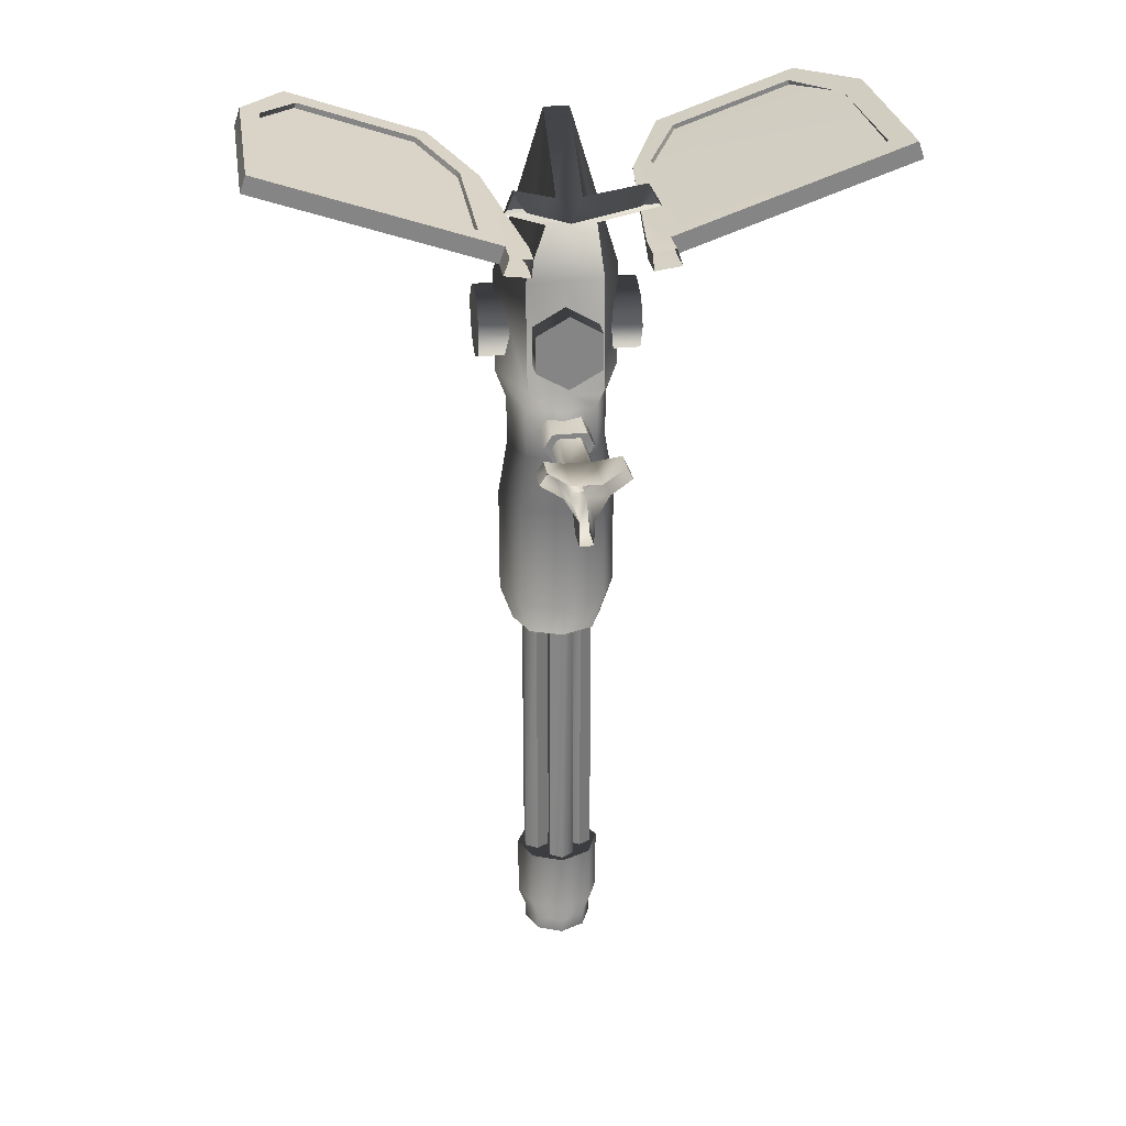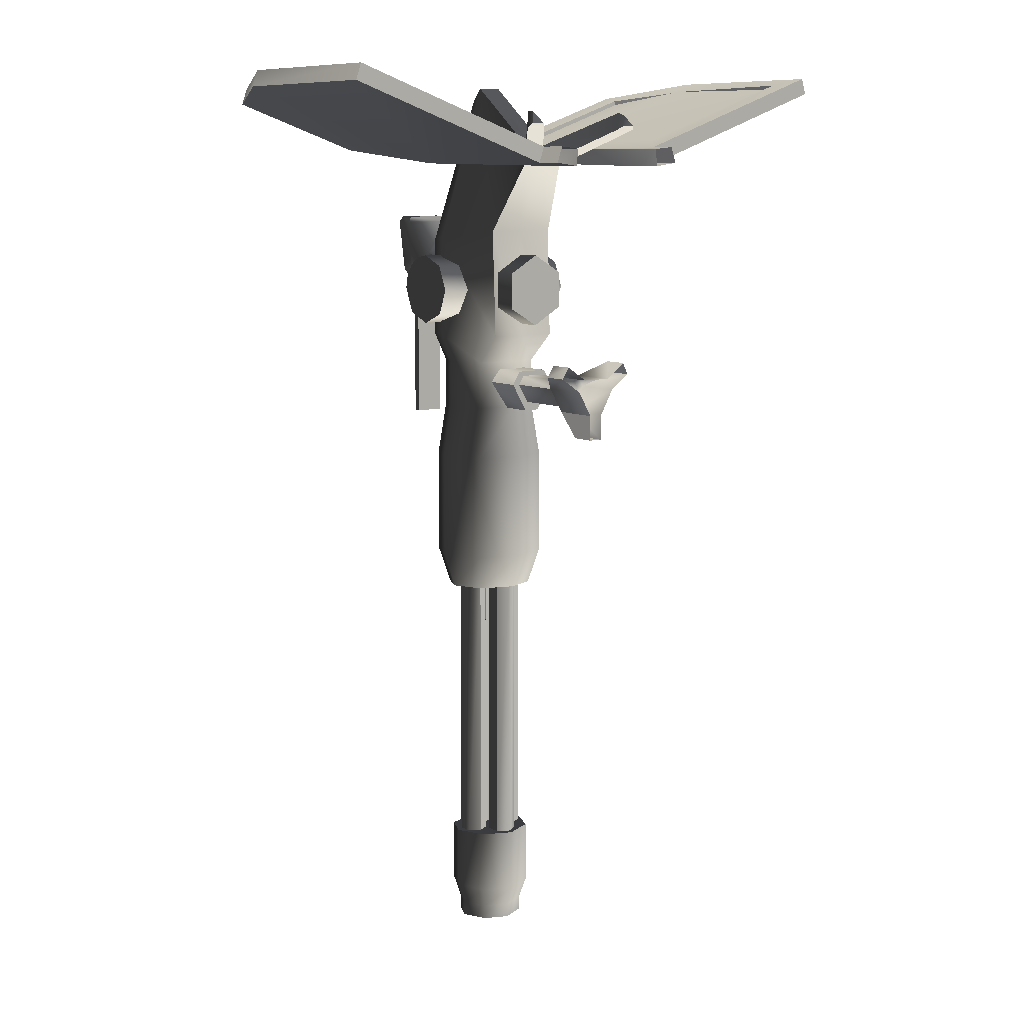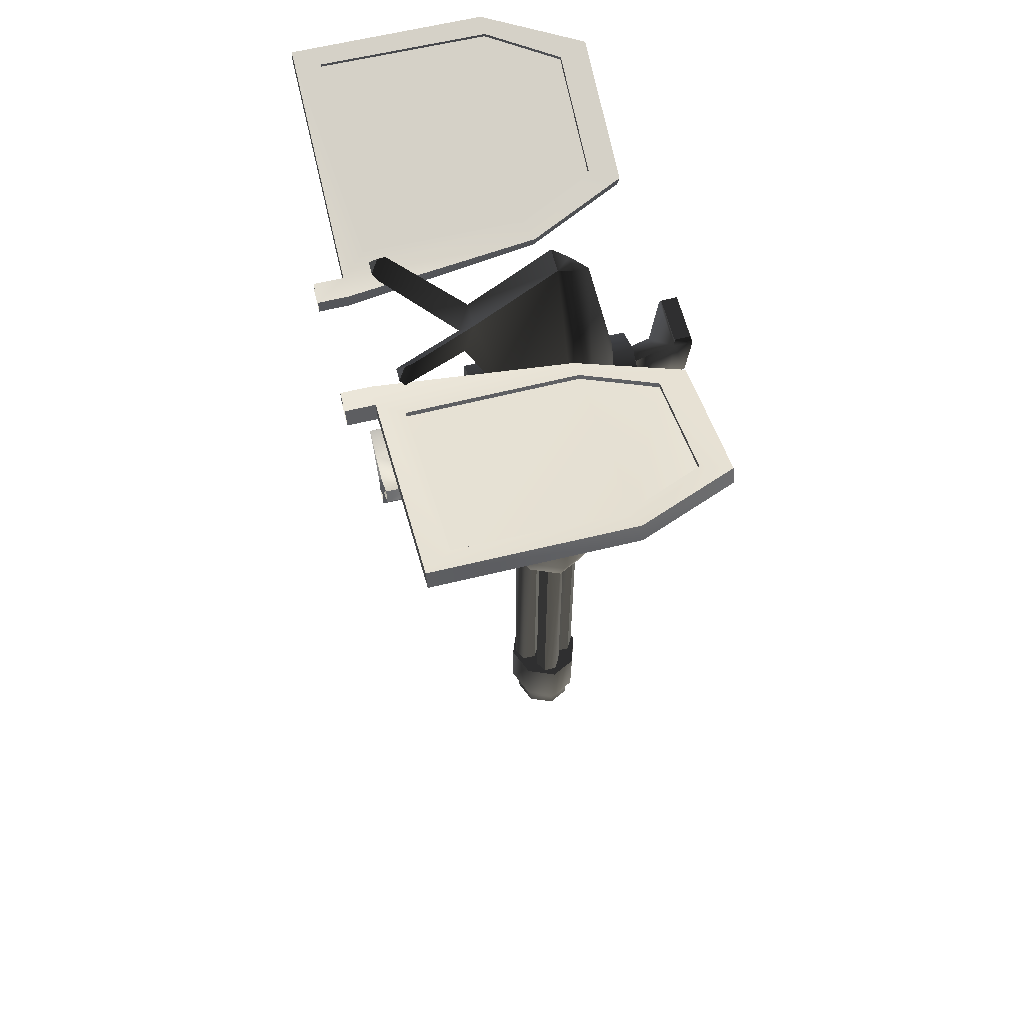
<metadata>
{"format":"obj","ext":"obj","renderer":"f3d","projection":"perspective","resolution":1024,"background":"white","views":[{"elev":28.8,"azim":-8.7,"up":"+Z"},{"elev":9.5,"azim":-37.7,"up":"+Z"},{"elev":61.3,"azim":76.0,"up":"+Z"}]}
</metadata>
<code>
o 7.5.203.0
g guard
v 0.5667 0.7889 0.7885
v 0.5665 1.147 0.7884
v -0.5667 0.7888 0.7879
v 0.556 0.7889 0.8192
v 0.5559 1.147 0.8191
v -0.5666 1.147 0.7878
v 0.5211 0.8377 0.7981
v 0.5184 0.8377 0.8061
v -0.556 0.7888 0.8186
v -0.5559 1.147 0.8185
v 0.5186 1.134 0.8017
v 0.5118 1.147 0.7994
v 0.4849 1.328 0.7601
v -0.5273 0.8358 0.798
v 0.4742 1.328 0.7908
v 0.4561 1.276 0.7756
v -0.5262 1.147 0.7976
v 0.4533 1.276 0.7836
v -0.524 0.8358 0.8075
v 0.2401 1.275 0.7007
v 0.2373 1.275 0.7087
v -0.5229 1.147 0.8071
v 0.2274 1.328 0.6708
v 0.2168 1.328 0.7015
v -0.4854 1.328 0.7599
v 0.1787 0.8343 0.6794
v 0.1759 0.8343 0.6874
v -0.4743 1.328 0.79
v 0.1755 1.147 0.6783
v -0.4576 1.276 0.7737
v 0.1727 1.147 0.6863
v 0.15 0.7338 0.644
v 0.15 0.7888 0.644
v -0.4543 1.276 0.7831
v 0.1498 1.147 0.644
v -0.2436 1.275 0.6995
v 0.1393 0.7338 0.6747
v 0.1393 0.7888 0.6747
v 0.1392 1.147 0.6747
v -0.2403 1.275 0.7089
v 0.1013 0.7888 0.6373
v 0.1013 0.7338 0.6373
v -0.2273 1.328 0.6704
v -0.2168 1.328 0.7007
v 0.09795 0.7888 0.6704
v 0.09795 0.7338 0.6704
v -0.09987 0.7338 0.6697
v -0.1878 1.147 0.6803
v -0.09987 0.7888 0.6697
v -0.1845 1.147 0.6897
v -0.1031 0.7338 0.6373
v -0.1817 0.8358 0.6782
v -0.1031 0.7888 0.6373
v -0.1392 1.147 0.674
v -0.1796 1.131 0.6775
v -0.1393 0.7888 0.674
v -0.1785 0.8358 0.6876
v -0.1393 0.7338 0.674
v -0.1498 1.147 0.6433
v -0.1764 1.131 0.6869
v -0.1499 0.7338 0.6434
v -0.1499 0.7888 0.6434
f 1 4 33
f 4 38 33
f 1 2 4
f 2 5 4
f 1 33 2
f 33 35 2
f 2 35 13
f 35 23 13
f 2 13 5
f 13 15 5
f 7 8 11
f 29 26 7
f 7 26 8
f 26 27 8
f 16 20 12
f 20 29 12
f 12 29 11
f 29 7 11
f 14 52 17
f 12 18 16
f 13 23 15
f 23 24 15
f 16 18 20
f 18 21 20
f 20 21 29
f 21 31 29
f 29 31 26
f 31 27 26
f 23 35 24
f 35 39 24
f 32 33 37
f 33 38 37
f 35 33 41
f 33 32 41
f 41 32 42
f 38 45 37
f 45 46 37
f 35 41 39
f 41 45 39
f 42 46 41
f 46 45 41
f 49 53 54
f 53 59 54
f 49 47 53
f 47 51 53
f 54 59 44
f 59 43 44
f 58 47 56
f 47 49 56
f 56 49 54
f 56 62 58
f 62 61 58
f 56 9 62
f 9 3 62
f 51 62 53
f 62 59 53
f 57 52 19
f 52 14 19
f 52 57 55
f 57 60 55
f 55 60 48
f 60 50 48
f 48 50 36
f 50 40 36
f 36 30 48
f 30 17 48
f 48 17 55
f 17 52 55
f 44 43 28
f 43 25 28
f 40 34 36
f 34 30 36
f 30 34 17
f 34 22 17
f 17 22 14
f 22 19 14
f 28 25 10
f 25 6 10
f 25 43 6
f 43 59 6
f 6 59 3
f 59 62 3
f 10 6 9
f 6 3 9
f 5 11 4
f 11 8 4
f 4 8 38
f 8 27 38
f 38 27 39
f 27 31 39
f 39 31 24
f 31 21 24
f 24 21 15
f 21 18 15
f 15 18 5
f 18 12 5
f 5 12 11
f 44 40 54
f 40 50 54
f 54 50 60
f 40 44 34
f 44 28 34
f 34 28 22
f 28 10 22
f 22 10 19
f 10 9 19
f 19 9 57
f 9 56 57
f 57 56 60
f 56 54 60
f 45 38 39
f 62 51 61
g turret_base
v 0.01579 0.797 0.1451
v -0.03038 1.093 0.1919
v -0.01269 0.797 0.1451
v -0.01269 0.797 0.1451
v -0.02896 1.093 0.219
v 0.04348 0.797 0.1941
v -0.04078 0.797 0.1939
v -0.01934 1.093 0.2095
v 0.03082 0.797 0.2171
v -0.0262 0.797 0.2171
v -0.04549 1.093 0.1926
v 0.084 0.7971 0.2235
v 0.01461 0.7972 0.09546
v 0.01246 1.093 0.155
v -0.01179 0.7972 0.09553
v 0.05005 1.093 0.1929
v -0.06933 0.7974 0.2455
v 0.0357 1.093 0.219
v -0.08349 0.7976 0.2225
v -0.009109 1.093 0.155
v 0.07341 0.7981 0.2464
v -0.01364 1.093 0.1374
v 0.084 0.8443 0.2235
v 0.02384 1.093 0.2095
v 0.01865 1.093 0.1373
v 0.01461 0.8446 0.09546
v -0.01179 0.8446 0.09554
v 0.03343 1.093 0.1921
v -0.06933 0.8448 0.2455
v -0.02896 1.006 0.219
v -0.01934 1.006 0.2095
v -0.08349 0.8449 0.2225
v 0.07341 0.8453 0.2464
v -0.03038 1.006 0.1919
v -0.04549 1.006 0.1926
v 0.0357 1.006 0.219
v 0.02384 1.006 0.2095
v 0.04349 0.889 0.1941
v -0.01269 0.889 0.1451
v -0.01364 1.006 0.1374
v 0.03082 0.889 0.2171
v 0.05005 1.006 0.1929
v 0.01579 0.889 0.1451
v 0.01246 1.006 0.155
v -0.009109 1.006 0.155
v 0.01865 1.006 0.1373
v 0.03343 1.006 0.1921
v -0.03038 0.8941 0.1919
v -0.01934 0.8941 0.2095
v 0.01246 0.8941 0.155
v 0.02384 0.8941 0.2095
v -0.009109 0.8941 0.155
v -0.0262 0.889 0.2171
v -0.04078 0.889 0.1939
v 0.03343 0.8941 0.1921
f 82 84 64
f 84 73 64
f 64 73 70
f 73 67 70
f 70 67 86
f 67 80 86
f 73 97 67
f 97 92 67
f 80 98 78
f 98 104 78
f 78 104 87
f 104 108 87
f 67 92 80
f 92 98 80
f 84 82 87
f 82 76 87
f 87 76 78
f 76 90 78
f 78 90 80
f 90 86 80
f 87 108 84
f 108 102 84
f 84 102 73
f 102 97 73
f 96 107 110
f 107 114 110
f 102 107 97
f 107 96 97
f 97 96 92
f 96 93 92
f 92 93 98
f 93 99 98
f 96 110 93
f 110 111 93
f 93 111 99
f 111 113 99
f 107 102 106
f 102 108 106
f 106 108 109
f 108 104 109
f 109 104 99
f 104 98 99
f 106 112 107
f 112 114 107
f 99 113 109
f 113 117 109
f 109 117 106
f 117 112 106
f 115 116 91
f 116 94 91
f 91 94 79
f 94 81 79
f 91 79 115
f 79 72 115
f 115 72 103
f 72 71 103
f 103 71 95
f 71 83 95
f 116 101 69
f 101 65 69
f 85 74 100
f 74 68 100
f 89 77 101
f 77 66 101
f 101 105 89
f 105 88 89
f 89 88 77
f 88 75 77
f 100 68 105
f 68 63 105
f 100 103 85
f 103 95 85
f 85 95 74
f 95 83 74
f 94 116 81
f 116 69 81
f 88 105 75
f 105 63 75
f 110 116 111
f 116 115 111
f 111 115 113
f 115 103 113
f 113 103 117
f 103 100 117
f 117 100 112
f 100 105 112
f 112 105 114
f 105 101 114
f 114 101 110
f 101 116 110
g turret_main
v -0.06219 1.094 -0.2484
v 0.06219 1.208 -0.2484
v 0.08795 1.156 -0.2484
v 0.06219 1.094 -0.2484
v -0.02408 1.145 0.7962
v 0.02338 1.145 0.7962
v -0.06219 1.208 -0.2484
v -0.01641 1.177 0.7738
v -0.08795 1.156 -0.2484
v 0.01568 1.177 0.7738
v -0.000262 1.209 0.7514
v -0 1.229 -0.2482
v -0 1.069 -0.2473
v 0.115 0.866 0.7436
v -0.1128 1.157 -0.1776
v -0.07974 1.224 -0.1776
v -0.07974 1.078 -0.1776
v 0.07974 1.224 -0.1776
v -0.1168 0.8656 0.7431
v -0.1167 0.8506 0.7419
v 0.1128 1.157 -0.1776
v 0.07974 1.078 -0.1776
v 0.1152 0.8494 0.7375
v -0 1.251 -0.1774
v -0 1.045 -0.1762
v -0.07974 1.078 0.03371
v -0.1028 0.8365 0.7202
v -0.07974 1.224 0.03371
v 0.1128 1.157 0.03371
v -0.129 0.8365 0.7202
v 0.07974 1.224 0.03371
v 0.1273 0.836 0.717
v 0.07974 1.078 0.03371
v -0.1128 1.157 0.03371
v -0 1.251 0.0339
v -0 1.045 0.03509
v 0.1025 0.836 0.717
v 0.1347 0.8442 0.7101
v -0.06742 1.089 0.1375
v 0.09422 0.8442 0.7101
v 0.09535 1.156 0.1375
v -0.06742 1.212 0.1375
v 0.06742 1.089 0.1375
v -0.09535 1.156 0.1375
v 0.06742 1.212 0.1375
v -0 1.236 0.1377
v 1e-05 1.062 0.1387
v 0.06742 1.089 0.2331
v -0.1357 0.8438 0.7096
v -0.09517 0.8438 0.7096
v 0.06742 1.212 0.2331
v -0.06742 1.089 0.2331
v -0.06742 1.212 0.2331
v -0.09535 1.156 0.2331
v 0.09535 1.156 0.2331
v 0 1.236 0.2332
v 0 1.236 0.2332
v -0.02408 0.9931 0.6798
v 0 1.062 0.2342
v 0.02338 0.9931 0.6798
v -0.07112 1.247 0.2895
v -0.03556 1.264 0.2896
v 0 1.273 0.2896
v -0.1026 1.202 0.2897
v 0.03556 1.264 0.2897
v 0.04549 0.9702 0.6396
v 0.07112 1.247 0.2898
v 0.1026 1.202 0.2898
v 0.1167 1.157 0.2899
v -0.04528 0.9702 0.6396
v -0.1167 1.157 0.2899
v 0.000107 0.9702 0.6396
v 0.07134 1.032 0.2909
v 0 1.032 0.2909
v -0.07134 1.032 0.2909
v 0.07112 1.242 0.4857
v -0.07112 1.242 0.4857
v -0.03556 1.257 0.4857
v 0 1.264 0.4857
v 0.0723 1.04 0.5059
v 0 1.04 0.5059
v -0.0723 1.04 0.5059
v -0.1167 1.157 0.4901
v 0.1167 1.157 0.4901
v -0.1026 1.199 0.4879
v 0.1026 1.199 0.4879
v 0.03556 1.257 0.4857
f 130 142 118
f 142 134 118
f 118 134 126
f 134 132 126
f 126 132 124
f 132 133 124
f 124 133 129
f 133 141 129
f 129 141 119
f 141 135 119
f 119 135 120
f 135 138 120
f 120 138 121
f 138 139 121
f 121 139 130
f 139 142 130
f 124 119 126
f 119 120 126
f 126 120 118
f 120 121 118
f 118 121 130
f 160 158 165
f 158 172 165
f 165 172 186
f 172 185 186
f 186 185 201
f 185 203 201
f 201 203 127
f 203 128 127
f 156 164 169
f 164 176 169
f 158 162 172
f 162 168 172
f 172 168 185
f 168 184 185
f 185 184 203
f 184 193 203
f 203 193 128
f 193 204 128
f 128 204 196
f 204 180 196
f 196 180 179
f 173 163 170
f 163 159 170
f 170 159 171
f 159 161 171
f 171 161 156
f 156 169 171
f 169 188 171
f 171 188 181
f 188 202 181
f 181 202 194
f 202 128 194
f 194 128 195
f 128 196 195
f 195 196 179
f 160 165 164
f 165 176 164
f 164 153 160
f 153 150 160
f 160 150 158
f 150 146 158
f 158 146 162
f 146 148 162
f 162 148 163
f 148 152 163
f 163 152 159
f 152 145 159
f 159 145 161
f 145 151 161
f 161 151 156
f 151 143 156
f 156 143 164
f 143 153 164
f 153 142 150
f 142 139 150
f 150 139 146
f 139 138 146
f 146 138 148
f 138 135 148
f 148 135 152
f 135 141 152
f 152 141 145
f 141 133 145
f 145 133 151
f 133 132 151
f 151 132 143
f 132 134 143
f 143 134 153
f 134 142 153
f 169 176 192
f 176 191 192
f 192 191 199
f 191 198 199
f 199 198 187
f 198 189 187
f 191 190 198
f 190 197 198
f 198 197 189
f 197 183 189
f 168 162 173
f 162 163 173
f 176 165 191
f 165 190 191
f 195 178 194
f 178 181 194
f 180 204 182
f 204 193 182
f 182 193 184
f 165 186 190
f 186 201 190
f 190 201 197
f 201 123 197
f 197 123 177
f 187 189 166
f 189 167 166
f 189 175 167
f 175 136 167
f 183 177 155
f 177 131 155
f 189 183 157
f 183 155 157
f 189 157 177
f 157 131 177
f 187 166 175
f 166 136 175
f 177 123 175
f 123 122 175
f 167 144 166
f 144 147 166
f 147 137 166
f 137 136 166
f 154 140 157
f 140 131 157
f 157 155 154
f 155 149 154
f 149 155 140
f 155 131 140
f 144 167 137
f 167 136 137
f 127 125 123
f 125 122 123
f 128 202 125
f 202 200 125
f 125 200 122
f 200 199 122
f 122 199 175
f 199 187 175
f 202 188 200
f 188 192 200
f 200 192 199
f 184 168 182
f 168 174 182
f 182 174 180
f 174 179 180
f 171 181 170
f 181 178 170
f 170 178 174
f 178 179 174
f 119 124 129
f 188 169 192
f 195 179 178
f 125 127 128
f 123 201 127
f 137 147 144
f 140 154 149
f 177 183 197
f 175 189 177
g cylinderhead2
v -0.1519 1.193 0.4506
v -0.1519 1.166 0.4557
v -0.1519 1.117 0.3362
v -0.1519 1.117 0.4352
v 0.1536 1.231 0.4126
v -0.1519 1.096 0.3857
v 0.1536 1.117 0.3362
v 0.1536 1.096 0.3857
v -0.1519 1.231 0.4126
v -0.1519 1.216 0.3362
v 0.1536 1.236 0.3857
v -0.1519 1.216 0.4352
v -0.1519 1.236 0.3857
v 0.1536 1.117 0.4352
v 0.1536 1.166 0.4557
v 0.1536 1.193 0.4506
v 0.1536 1.216 0.4352
v -0.1519 1.166 0.3157
v 0.1536 1.166 0.3857
v 0.1536 1.216 0.3362
v 0.1536 1.166 0.3157
f 206 219 205
f 219 220 205
f 205 220 216
f 220 221 216
f 216 221 213
f 221 209 213
f 213 209 217
f 209 215 217
f 217 215 214
f 215 224 214
f 206 208 219
f 208 218 219
f 207 222 211
f 222 225 211
f 207 211 210
f 211 212 210
f 210 212 208
f 212 218 208
f 214 207 217
f 207 210 217
f 217 210 213
f 210 216 213
f 216 208 205
f 208 206 205
f 214 224 222
f 224 225 222
f 220 218 221
f 218 223 221
f 221 223 209
f 223 215 209
f 223 212 224
f 212 211 224
f 224 211 225
f 207 214 222
f 216 210 208
f 224 215 223
f 219 218 220
f 218 212 223
g gunnozzle
v 3.7e-05 1.087 -0.992
v 3.7e-05 1.21 -0.9913
v -0.0585 1.203 -0.7946
v -0.06767 1.154 -0.9912
v 0.04791 1.106 -0.9912
v -0.04784 1.106 -0.9912
v -0.04784 1.194 -0.9912
v 0.05858 1.096 -0.7946
v 0.08282 1.154 -0.7946
v -0.0585 1.096 -0.7946
v 0.05858 1.203 -0.7946
v -0.08275 1.154 -0.7946
v 0.06774 1.154 -0.9912
v 3.7e-05 1.223 -0.7948
v 0.04791 1.194 -0.9912
v 3.7e-05 1.087 -0.9635
v 3.7e-05 1.072 -0.7956
v -0.0585 1.096 -0.9205
v -0.0585 1.203 -0.9205
v 0.08282 1.154 -0.9205
v 0.05858 1.203 -0.9205
v 0.05858 1.096 -0.9205
v -0.08275 1.154 -0.9205
v 3.7e-05 1.223 -0.9206
v 3.7e-05 1.21 -0.9628
v 3.7e-05 1.072 -0.9215
v 0.04791 1.194 -0.9627
v 0.06774 1.154 -0.9627
v 0.04791 1.106 -0.9627
v -0.04784 1.106 -0.9627
v -0.04784 1.194 -0.9627
v -0.06767 1.154 -0.9627
f 230 231 238
f 231 229 238
f 238 229 240
f 229 232 240
f 240 232 227
f 227 250 240
f 250 252 240
f 240 252 238
f 252 253 238
f 238 253 230
f 253 254 230
f 230 254 226
f 254 241 226
f 226 241 231
f 241 255 231
f 231 255 229
f 255 257 229
f 229 257 232
f 257 256 232
f 232 256 227
f 256 250 227
f 241 251 255
f 251 243 255
f 255 243 257
f 243 248 257
f 257 248 256
f 248 244 256
f 256 244 250
f 244 249 250
f 250 249 252
f 249 246 252
f 252 246 253
f 246 245 253
f 253 245 254
f 245 247 254
f 254 247 241
f 247 251 241
f 242 251 233
f 251 247 233
f 233 247 234
f 247 245 234
f 234 245 236
f 245 246 236
f 236 246 239
f 246 249 239
f 239 249 228
f 249 244 228
f 228 244 237
f 244 248 237
f 237 248 235
f 248 243 235
f 235 243 242
f 243 251 242
f 235 233 237
f 233 234 237
f 237 234 228
f 234 236 228
f 228 236 239
f 235 242 233
f 230 226 231
g scope
v -0.04549 1.4 0.5309
v 0.04549 1.4 0.5309
v 0.02835 1.369 0.1051
v -0.02835 1.369 0.1051
v 0.02835 1.382 0.1051
v -0.02835 1.382 0.1051
v 0.01721 1.306 0.3285
v -0.01721 1.306 0.3285
v -0.04549 1.37 0.53
v 0.02835 1.382 0.3825
v 0.04549 1.37 0.53
v -0.02835 1.382 0.3825
v -0.02835 1.369 0.3825
v 0.02835 1.369 0.3825
v -0.05142 1.369 0.5185
v -0.01721 1.343 0.3942
v 0.05142 1.404 0.5185
v -0.05142 1.404 0.5185
v 0.01721 1.343 0.3942
v 0.04302 1.399 0.4171
v -0.04302 1.399 0.4171
v -0.04302 1.369 0.4171
v 0.05142 1.369 0.5185
v 0.04302 1.369 0.4171
v -0 1.343 0.4616
v -0.01721 1.306 0.4377
v 0.01721 1.306 0.4377
v -0 1.306 0.4461
v -0.01721 1.343 0.4531
v 0.01721 1.343 0.4531
f 260 262 271
f 262 267 271
f 271 267 281
f 267 277 281
f 281 277 280
f 277 274 280
f 280 274 268
f 274 259 268
f 261 260 270
f 260 271 270
f 270 271 279
f 271 281 279
f 263 261 269
f 261 270 269
f 269 270 278
f 270 279 278
f 278 279 275
f 279 272 275
f 275 272 258
f 272 266 258
f 263 262 261
f 262 260 261
f 262 263 267
f 263 269 267
f 267 269 277
f 269 278 277
f 277 278 274
f 278 275 274
f 274 275 259
f 275 258 259
f 264 265 276
f 265 273 276
f 276 273 281
f 273 279 281
f 281 280 276
f 280 287 276
f 276 287 264
f 287 284 264
f 265 283 273
f 283 286 273
f 273 286 279
f 286 272 279
f 284 287 285
f 287 282 285
f 285 282 283
f 282 286 283
f 282 280 286
f 280 272 286
f 272 280 266
f 280 268 266
f 266 268 258
f 268 259 258
f 280 282 287
g telshaft
v 0.06169 1.306 0.3498
v -0.06206 1.306 0.3505
v -0.000367 1.306 0.3144
v 0.06206 1.306 0.4213
v -0.000367 0.99 0.3144
v 0.06206 0.99 0.4213
v 0.06169 0.99 0.3498
v 0.000367 1.306 0.4573
v -0.06169 1.306 0.4219
v -0.06206 0.99 0.3505
v 0.000367 0.99 0.4573
v -0.06169 0.99 0.4219
f 291 290 295
f 290 296 295
f 289 297 296
f 297 299 296
f 296 299 295
f 299 298 295
f 295 298 291
f 298 293 291
f 291 293 288
f 293 294 288
f 288 294 290
f 294 292 290
f 290 292 289
f 292 297 289
f 299 292 298
f 292 293 298
f 290 291 288
f 292 299 297
f 292 294 293
f 290 289 296
g tube1
v 0.02349 1.175 -0.2378
v 5.8e-05 1.162 -0.2378
v 0.02358 1.202 -0.7935
v -0.0232 1.202 -0.2378
v 0.000234 1.216 -0.2378
v -0.02328 1.175 -0.2378
v 0.02358 1.202 -0.2378
v 0.000234 1.216 -0.2378
v -0.02328 1.175 -0.7935
v 0.000234 1.216 -0.7935
v -0.0232 1.202 -0.7935
v 0.02349 1.175 -0.7935
v 5.8e-05 1.162 -0.7935
f 302 306 311
f 306 300 311
f 311 300 312
f 300 301 312
f 312 301 308
f 301 305 308
f 309 307 302
f 307 306 302
f 308 305 310
f 305 303 310
f 310 303 309
f 303 304 309
g tube2
v -0.02204 1.134 -0.2378
v -0.04547 1.121 -0.2378
v -0.02195 1.161 -0.7935
v -0.06872 1.161 -0.2378
v -0.04529 1.175 -0.2378
v -0.06881 1.134 -0.2378
v -0.02195 1.161 -0.2378
v -0.04529 1.175 -0.2378
v -0.06881 1.134 -0.7935
v -0.04529 1.175 -0.7935
v -0.06872 1.161 -0.7935
v -0.02204 1.134 -0.7935
v -0.04547 1.121 -0.7935
f 315 319 324
f 319 313 324
f 324 313 325
f 313 314 325
f 325 314 321
f 314 318 321
f 322 320 315
f 320 319 315
f 321 318 323
f 318 316 323
f 323 316 322
f 316 317 322
g tube3
v 0.06653 1.134 -0.2378
v 0.0431 1.12 -0.2378
v 0.06661 1.161 -0.7935
v 0.01984 1.161 -0.2378
v 0.04327 1.174 -0.2378
v 0.01975 1.134 -0.2378
v 0.06661 1.161 -0.2378
v 0.04327 1.174 -0.2378
v 0.01975 1.134 -0.7935
v 0.04327 1.174 -0.7935
v 0.01984 1.161 -0.7935
v 0.06653 1.134 -0.7935
v 0.0431 1.12 -0.7935
f 328 332 337
f 332 326 337
f 337 326 338
f 326 327 338
f 338 327 334
f 327 331 334
f 335 333 328
f 333 332 328
f 334 331 336
f 331 329 336
f 336 329 335
f 329 330 335
g tube4
v 0.02349 1.093 -0.2378
v 5.8e-05 1.079 -0.2378
v 0.02358 1.12 -0.7935
v -0.0232 1.12 -0.2378
v 0.000234 1.133 -0.2378
v -0.02328 1.093 -0.2378
v 0.02358 1.12 -0.2378
v 0.000234 1.133 -0.2378
v -0.02328 1.093 -0.7935
v 0.000234 1.133 -0.7935
v -0.0232 1.12 -0.7935
v 0.02349 1.093 -0.7935
v 5.8e-05 1.079 -0.7935
f 341 345 350
f 345 339 350
f 350 339 351
f 339 340 351
f 351 340 347
f 340 344 347
f 348 346 341
f 346 345 341
f 347 344 349
f 344 342 349
f 349 342 348
f 342 343 348

</code>
